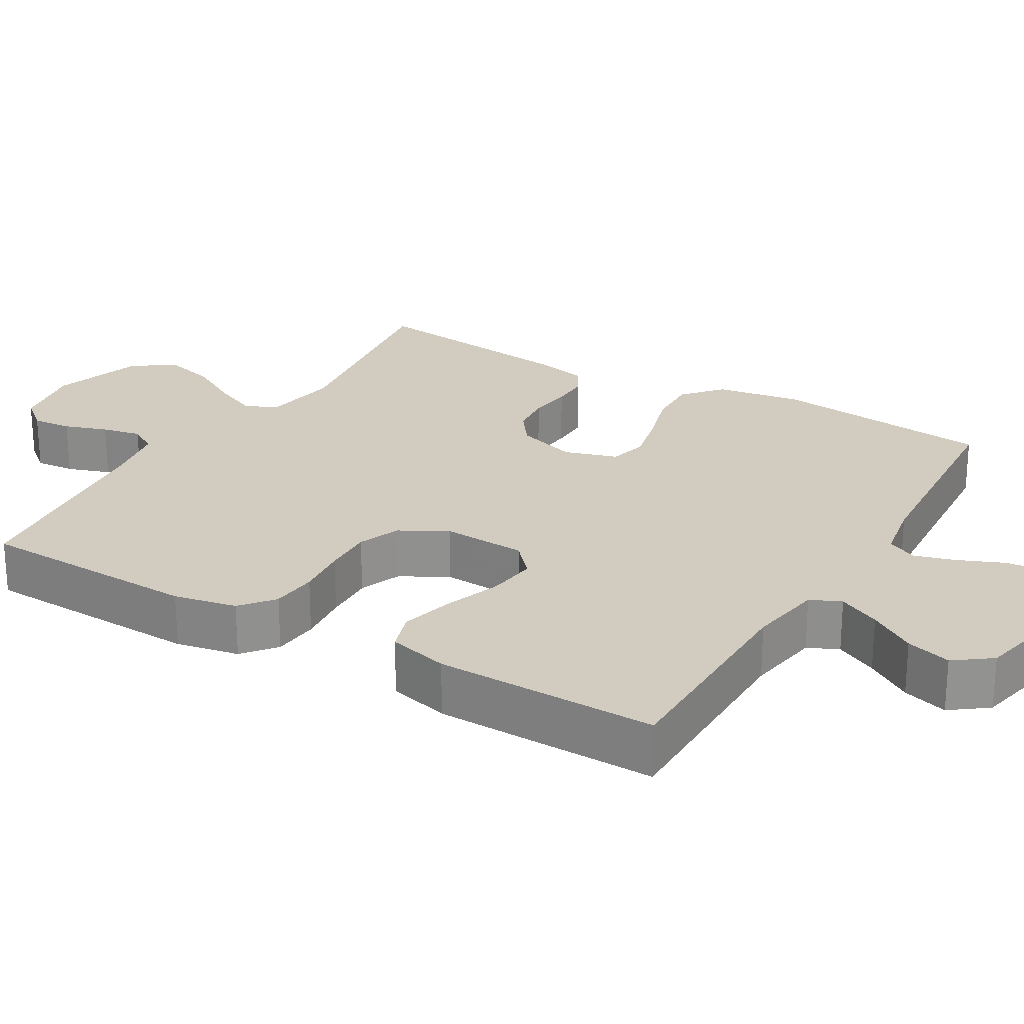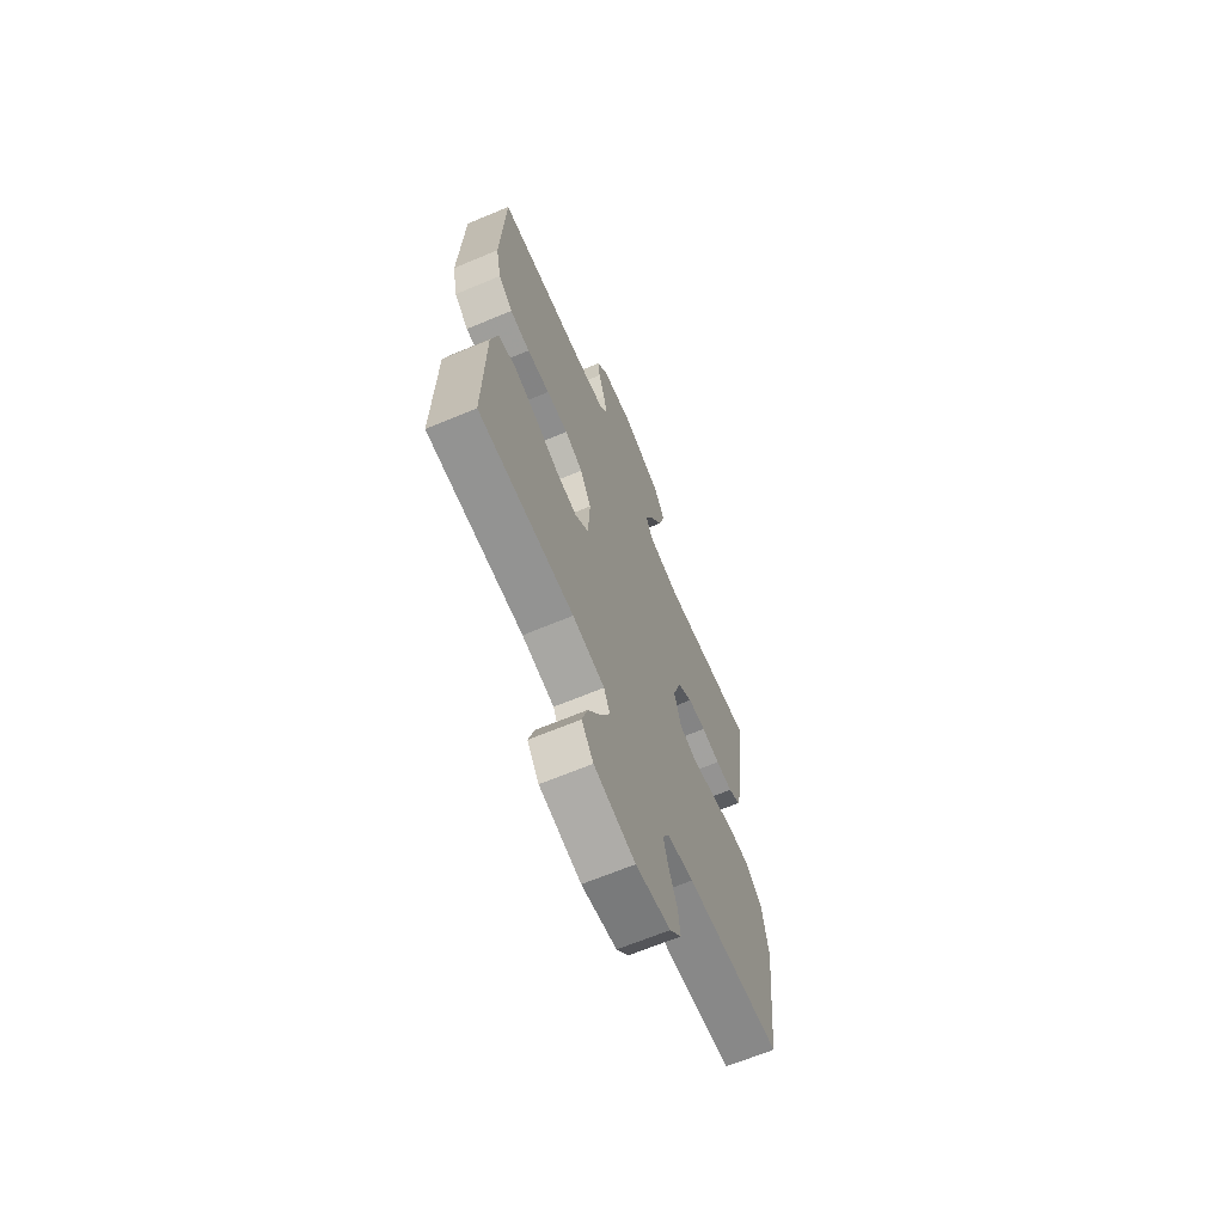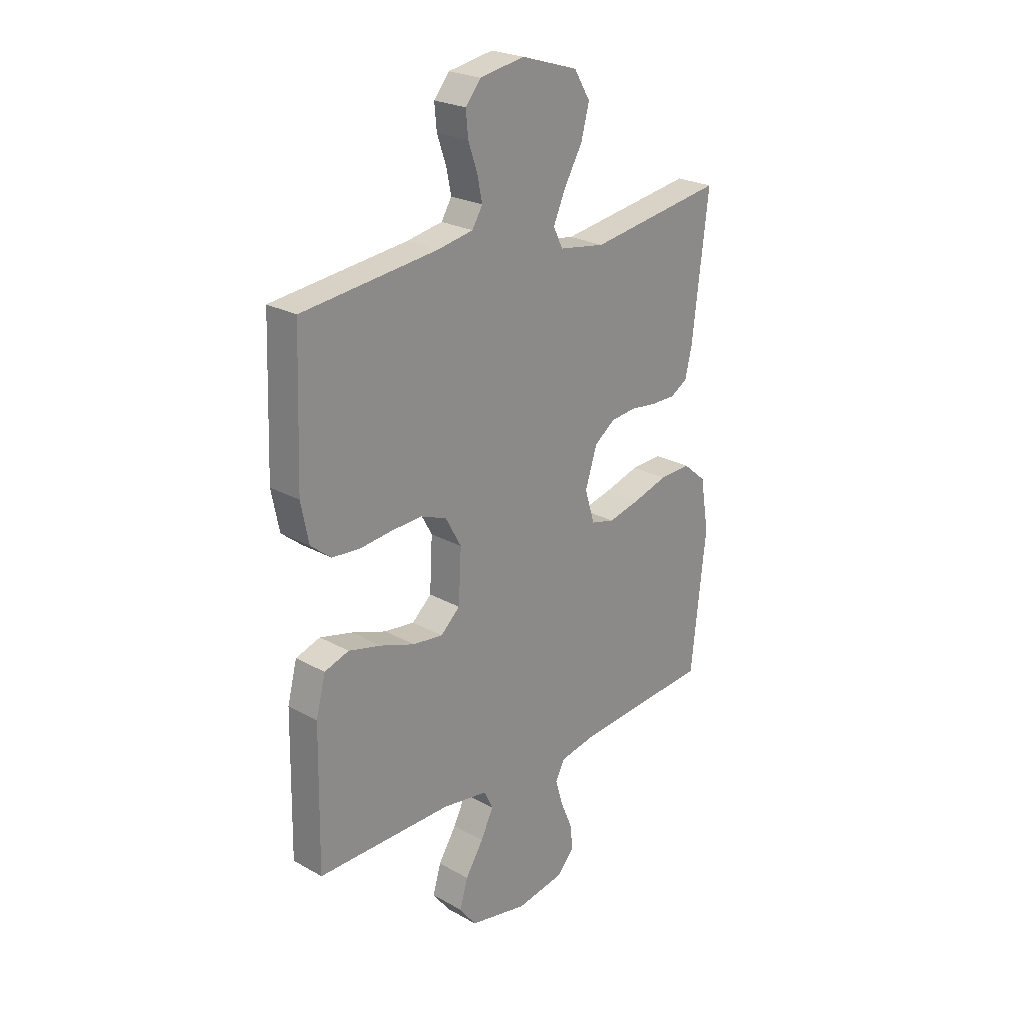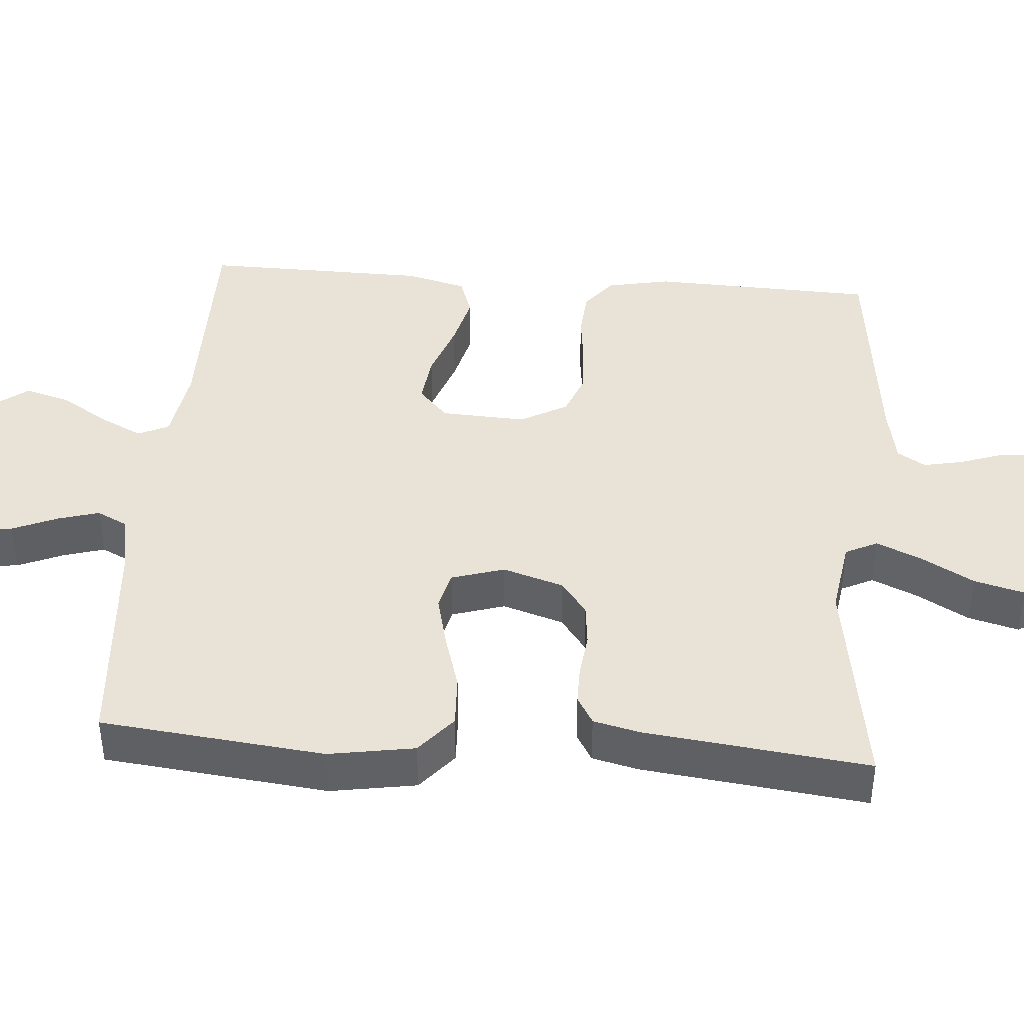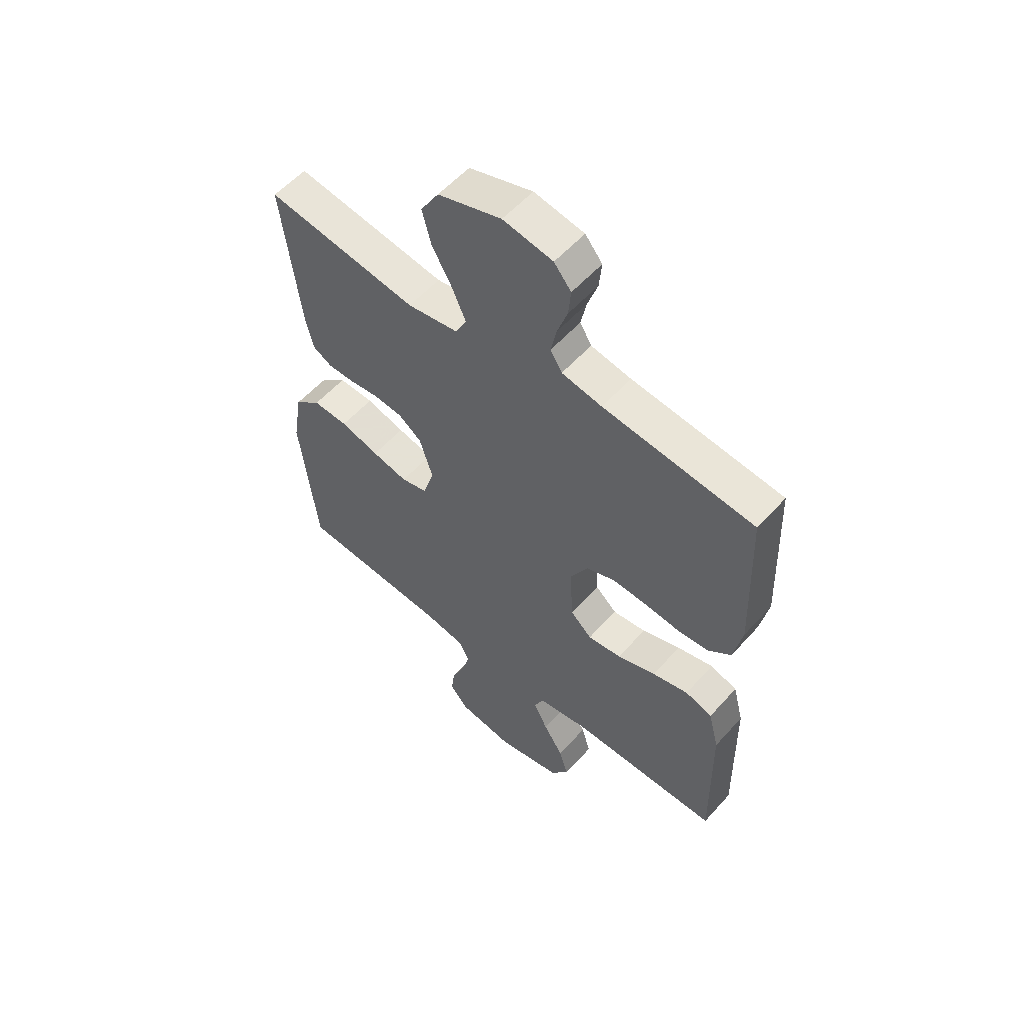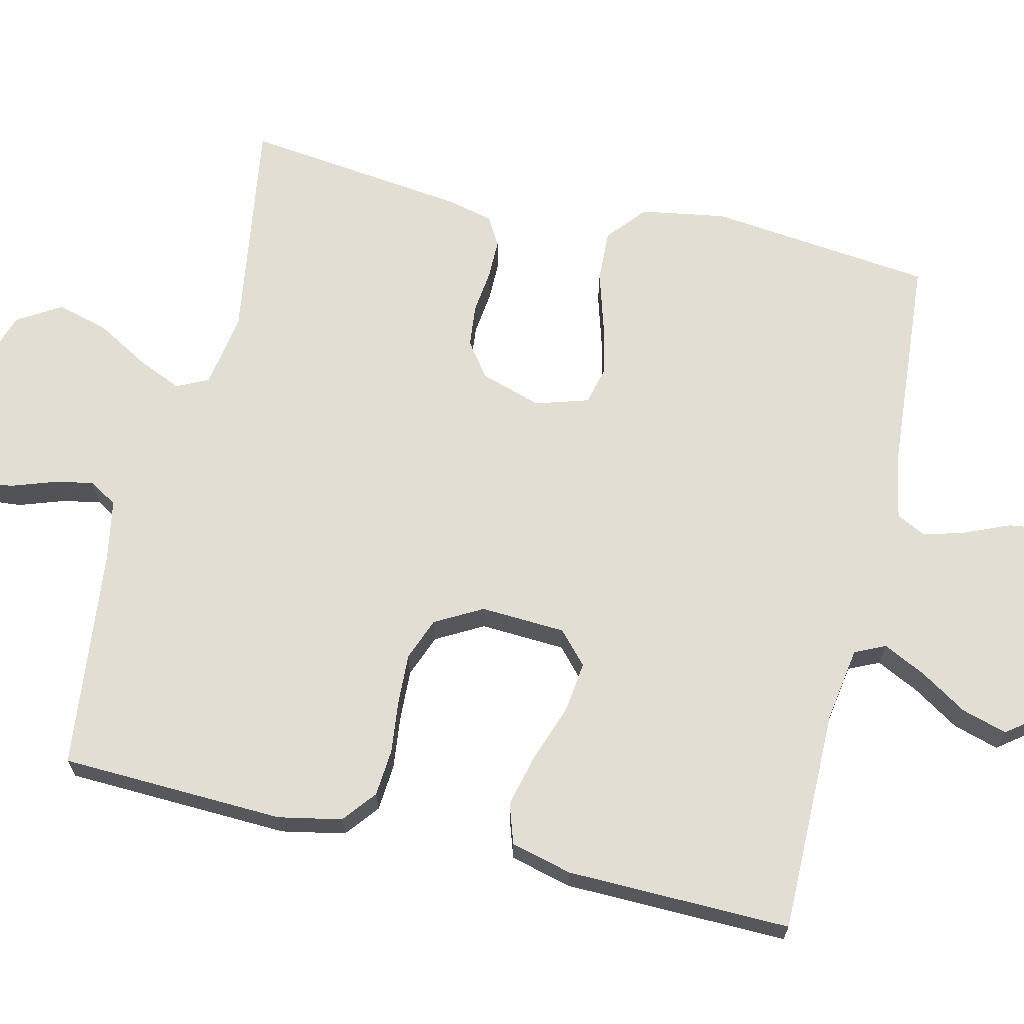
<metadata>
{"format":"obj","ext":"obj","renderer":"f3d","projection":"perspective","resolution":1024,"background":"white","views":[{"elev":24.2,"azim":120.7,"up":"+Y"},{"elev":-66.8,"azim":112.7,"up":"+Z"},{"elev":24.0,"azim":133.0,"up":"+Z"},{"elev":41.6,"azim":-85.6,"up":"+Y"},{"elev":56.3,"azim":41.1,"up":"+Z"},{"elev":67.3,"azim":103.3,"up":"+Y"}]}
</metadata>
<code>
v 0.5 0.07 -0.5
v 0.2 0.07 -0.499
v 0.099 0.07 -0.515
v 0.08 0.07 -0.556
v 0.108 0.07 -0.613
v 0.148 0.07 -0.676
v 0.166 0.07 -0.737
v 0.129 0.07 -0.786
v 0 0.07 -0.813
v -0.109 0.07 -0.794
v -0.146 0.07 -0.751
v -0.139 0.07 -0.695
v -0.113 0.07 -0.634
v -0.097 0.07 -0.579
v -0.117 0.07 -0.539
v -0.2 0.07 -0.523
v -0.5 0.07 -0.5
v -0.533 0.07 -0.2
v -0.514 0.07 -0.085
v -0.462 0.07 -0.041
v -0.392 0.07 -0.044
v -0.315 0.07 -0.067
v -0.244 0.07 -0.084
v -0.192 0.07 -0.071
v -0.17 0.07 0
v -0.196 0.07 0.082
v -0.242 0.07 0.116
v -0.299 0.07 0.122
v -0.358 0.07 0.115
v -0.411 0.07 0.115
v -0.449 0.07 0.137
v -0.464 0.07 0.2
v -0.5 0.07 0.5
v -0.2 0.07 0.454
v -0.098 0.07 0.47
v -0.077 0.07 0.513
v -0.104 0.07 0.574
v -0.144 0.07 0.644
v -0.162 0.07 0.712
v -0.126 0.07 0.771
v 0 0.07 0.81
v 0.099 0.07 0.792
v 0.133 0.07 0.751
v 0.128 0.07 0.698
v 0.108 0.07 0.64
v 0.097 0.07 0.587
v 0.12 0.07 0.549
v 0.2 0.07 0.534
v 0.5 0.07 0.5
v 0.511 0.07 0.2
v 0.494 0.07 0.115
v 0.449 0.07 0.079
v 0.386 0.07 0.074
v 0.315 0.07 0.082
v 0.247 0.07 0.085
v 0.19 0.07 0.063
v 0.155 0.07 0
v 0.161 0.07 -0.114
v 0.204 0.07 -0.153
v 0.271 0.07 -0.145
v 0.348 0.07 -0.118
v 0.42 0.07 -0.1
v 0.474 0.07 -0.118
v 0.495 0.07 -0.2
v 0.5 0 -0.5
v 0.2 0 -0.499
v 0.099 0 -0.515
v 0.08 0 -0.556
v 0.108 0 -0.613
v 0.148 0 -0.676
v 0.166 0 -0.737
v 0.129 0 -0.786
v 0 0 -0.813
v -0.109 0 -0.794
v -0.146 0 -0.751
v -0.139 0 -0.695
v -0.113 0 -0.634
v -0.097 0 -0.579
v -0.117 0 -0.539
v -0.2 0 -0.523
v -0.5 0 -0.5
v -0.533 0 -0.2
v -0.514 0 -0.085
v -0.462 0 -0.041
v -0.392 0 -0.044
v -0.315 0 -0.067
v -0.244 0 -0.084
v -0.192 0 -0.071
v -0.17 0 0
v -0.196 0 0.082
v -0.242 0 0.116
v -0.299 0 0.122
v -0.358 0 0.115
v -0.411 0 0.115
v -0.449 0 0.137
v -0.464 0 0.2
v -0.5 0 0.5
v -0.2 0 0.454
v -0.098 0 0.47
v -0.077 0 0.513
v -0.104 0 0.574
v -0.144 0 0.644
v -0.162 0 0.712
v -0.126 0 0.771
v 0 0 0.81
v 0.099 0 0.792
v 0.133 0 0.751
v 0.128 0 0.698
v 0.108 0 0.64
v 0.097 0 0.587
v 0.12 0 0.549
v 0.2 0 0.534
v 0.5 0 0.5
v 0.511 0 0.2
v 0.494 0 0.115
v 0.449 0 0.079
v 0.386 0 0.074
v 0.315 0 0.082
v 0.247 0 0.085
v 0.19 0 0.063
v 0.155 0 0
v 0.161 0 -0.114
v 0.204 0 -0.153
v 0.271 0 -0.145
v 0.348 0 -0.118
v 0.42 0 -0.1
v 0.474 0 -0.118
v 0.495 0 -0.2
f 64 1 2
f 63 64 2
f 62 63 2
f 61 62 2
f 60 61 2
f 59 60 2 3
f 58 59 3 4
f 57 58 4
f 52 53 54
f 51 52 54
f 50 51 54
f 49 50 54
f 48 49 54
f 47 48 54 55
f 46 47 55 56
f 43 44 45
f 42 43 45
f 41 42 45
f 40 41 45
f 39 40 45
f 38 39 45
f 37 38 45
f 36 37 45 46
f 46 56 57
f 36 46 57
f 35 36 57
f 32 33 34
f 31 32 34
f 30 31 34
f 29 30 34
f 28 29 34
f 27 28 34 35
f 20 21 22
f 19 20 22
f 18 19 22
f 17 18 22
f 16 17 22
f 15 16 22 23
f 14 15 23 24
f 11 12 13
f 10 11 13
f 9 10 13
f 8 9 13
f 7 8 13
f 6 7 13
f 5 6 13
f 4 5 13 14
f 14 24 25
f 4 14 25
f 57 4 25
f 26 27 35 57
f 25 26 57
f 66 65 128
f 66 128 127
f 66 127 126
f 66 126 125
f 66 125 124
f 67 66 124 123
f 68 67 123 122
f 68 122 121
f 118 117 116
f 118 116 115
f 118 115 114
f 118 114 113
f 118 113 112
f 119 118 112 111
f 120 119 111 110
f 109 108 107
f 109 107 106
f 109 106 105
f 109 105 104
f 109 104 103
f 109 103 102
f 109 102 101
f 110 109 101 100
f 121 120 110
f 121 110 100
f 121 100 99
f 98 97 96
f 98 96 95
f 98 95 94
f 98 94 93
f 98 93 92
f 99 98 92 91
f 86 85 84
f 86 84 83
f 86 83 82
f 86 82 81
f 86 81 80
f 87 86 80 79
f 88 87 79 78
f 77 76 75
f 77 75 74
f 77 74 73
f 77 73 72
f 77 72 71
f 77 71 70
f 77 70 69
f 78 77 69 68
f 89 88 78
f 89 78 68
f 89 68 121
f 121 99 91 90
f 121 90 89
f 1 65 66 2
f 2 66 67 3
f 3 67 68 4
f 4 68 69 5
f 5 69 70 6
f 6 70 71 7
f 7 71 72 8
f 8 72 73 9
f 9 73 74 10
f 10 74 75 11
f 11 75 76 12
f 12 76 77 13
f 13 77 78 14
f 14 78 79 15
f 15 79 80 16
f 16 80 81 17
f 17 81 82 18
f 18 82 83 19
f 19 83 84 20
f 20 84 85 21
f 21 85 86 22
f 22 86 87 23
f 23 87 88 24
f 24 88 89 25
f 25 89 90 26
f 26 90 91 27
f 27 91 92 28
f 28 92 93 29
f 29 93 94 30
f 30 94 95 31
f 31 95 96 32
f 32 96 97 33
f 33 97 98 34
f 34 98 99 35
f 35 99 100 36
f 36 100 101 37
f 37 101 102 38
f 38 102 103 39
f 39 103 104 40
f 40 104 105 41
f 41 105 106 42
f 42 106 107 43
f 43 107 108 44
f 44 108 109 45
f 45 109 110 46
f 46 110 111 47
f 47 111 112 48
f 48 112 113 49
f 49 113 114 50
f 50 114 115 51
f 51 115 116 52
f 52 116 117 53
f 53 117 118 54
f 54 118 119 55
f 55 119 120 56
f 56 120 121 57
f 57 121 122 58
f 58 122 123 59
f 59 123 124 60
f 60 124 125 61
f 61 125 126 62
f 62 126 127 63
f 63 127 128 64
f 64 128 65 1

</code>
